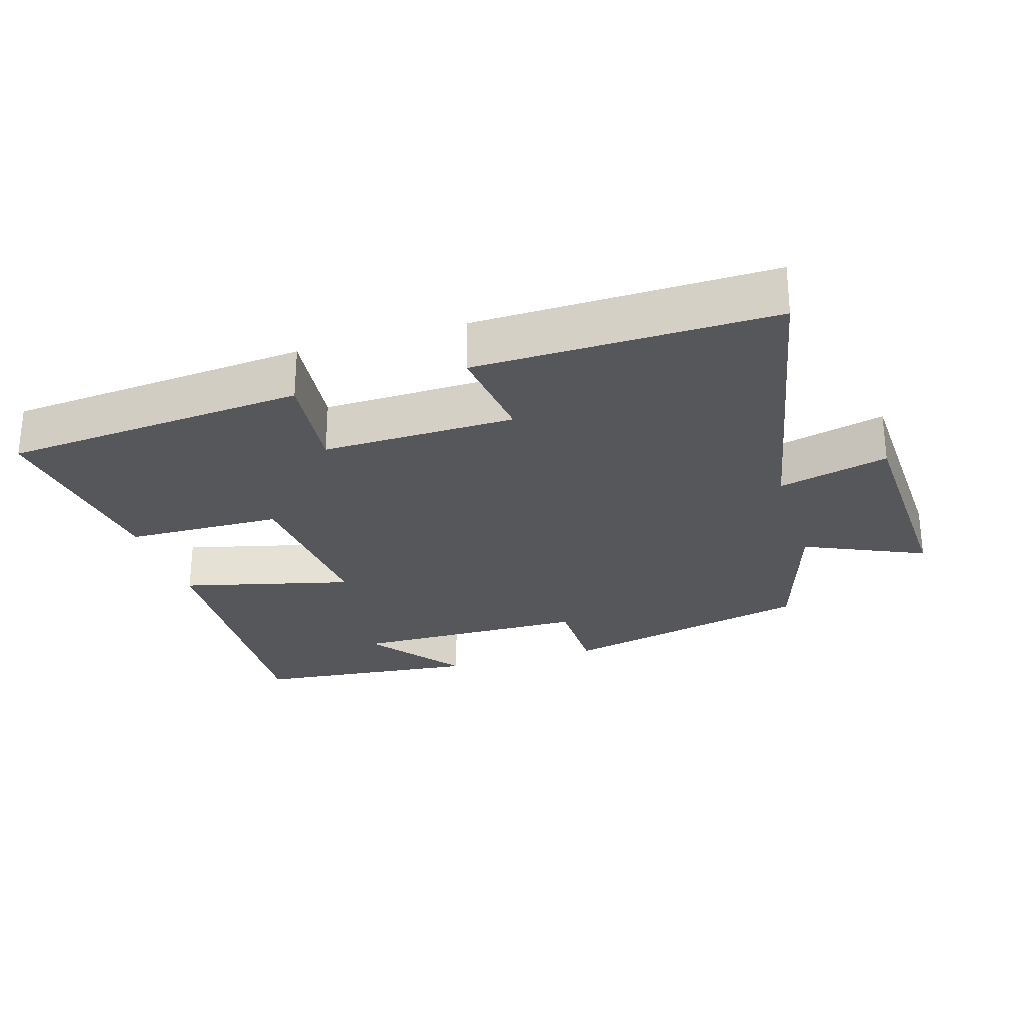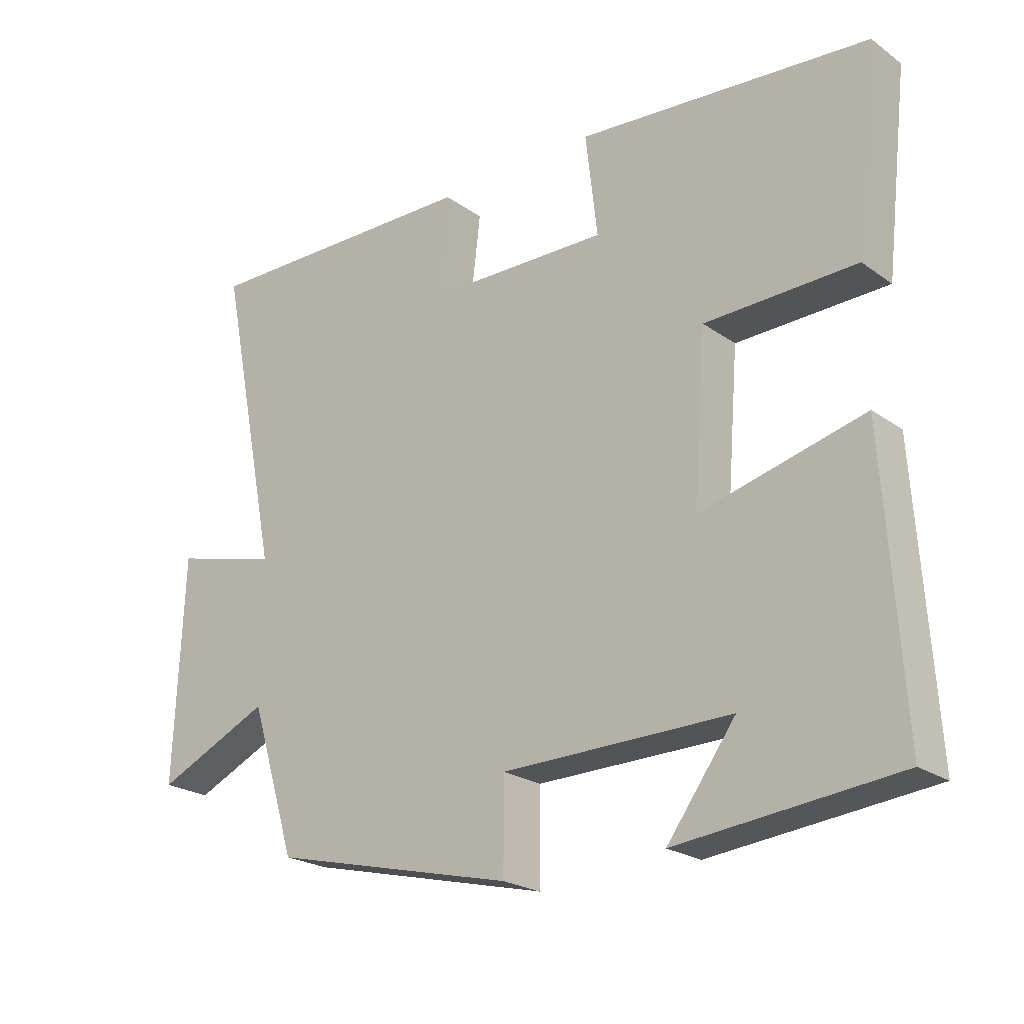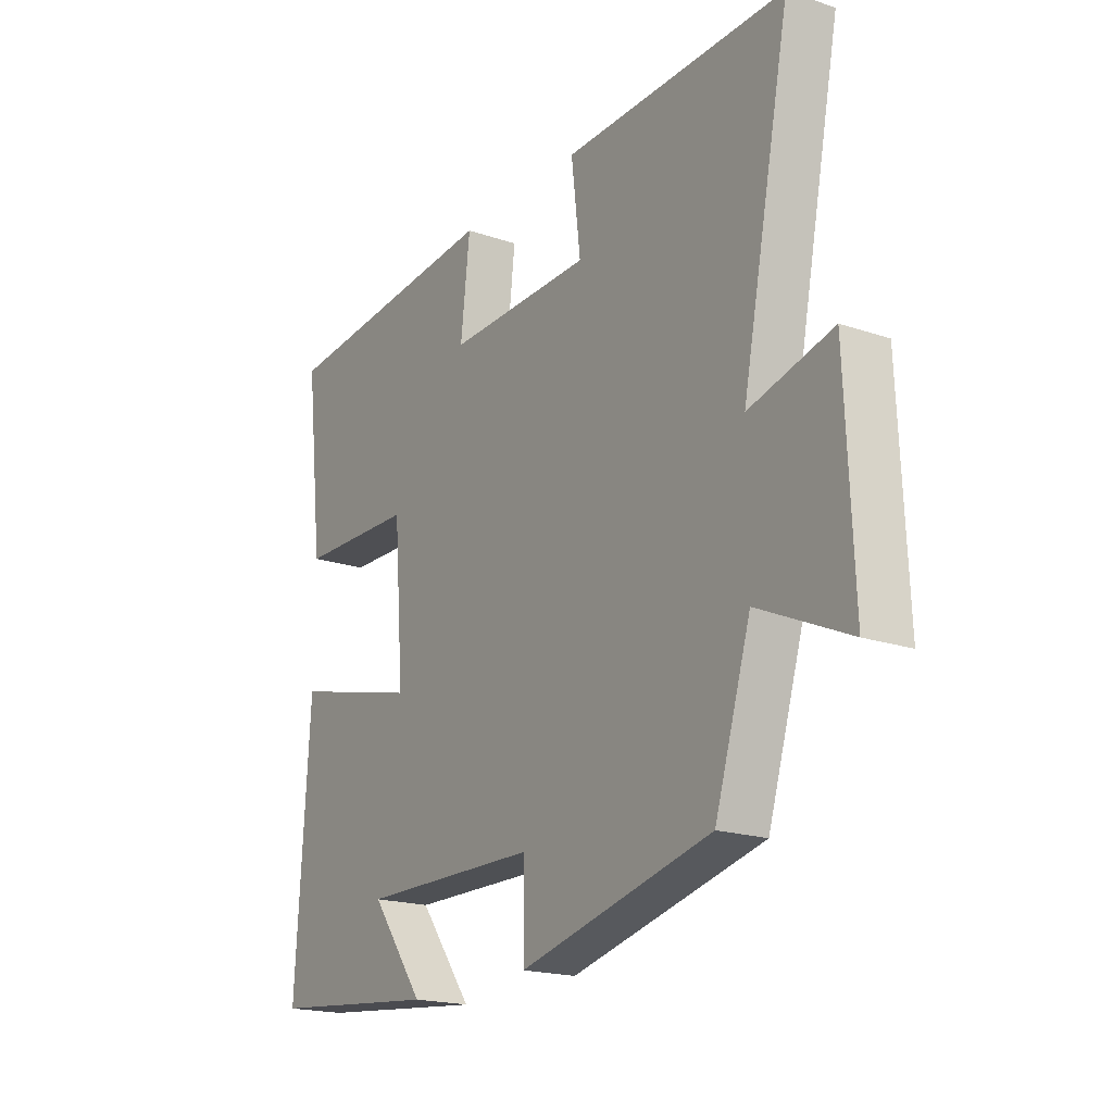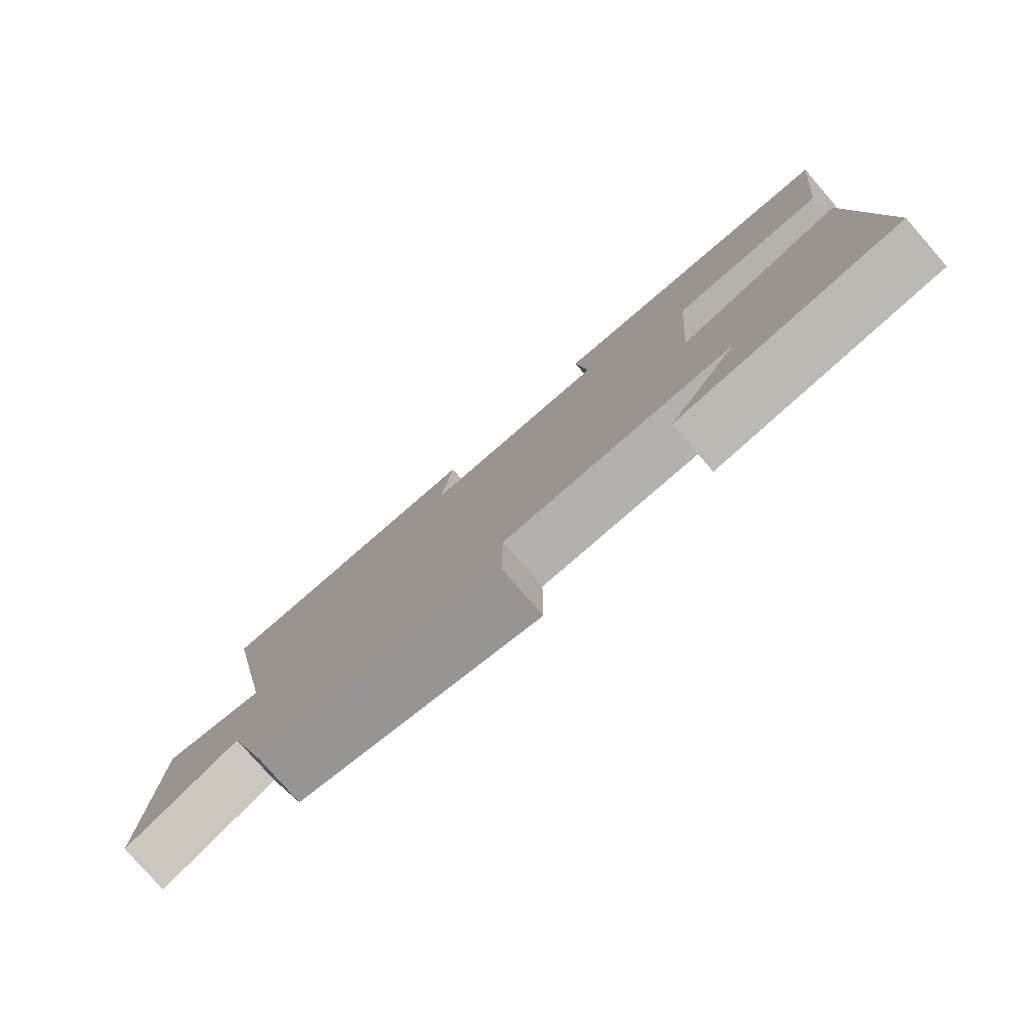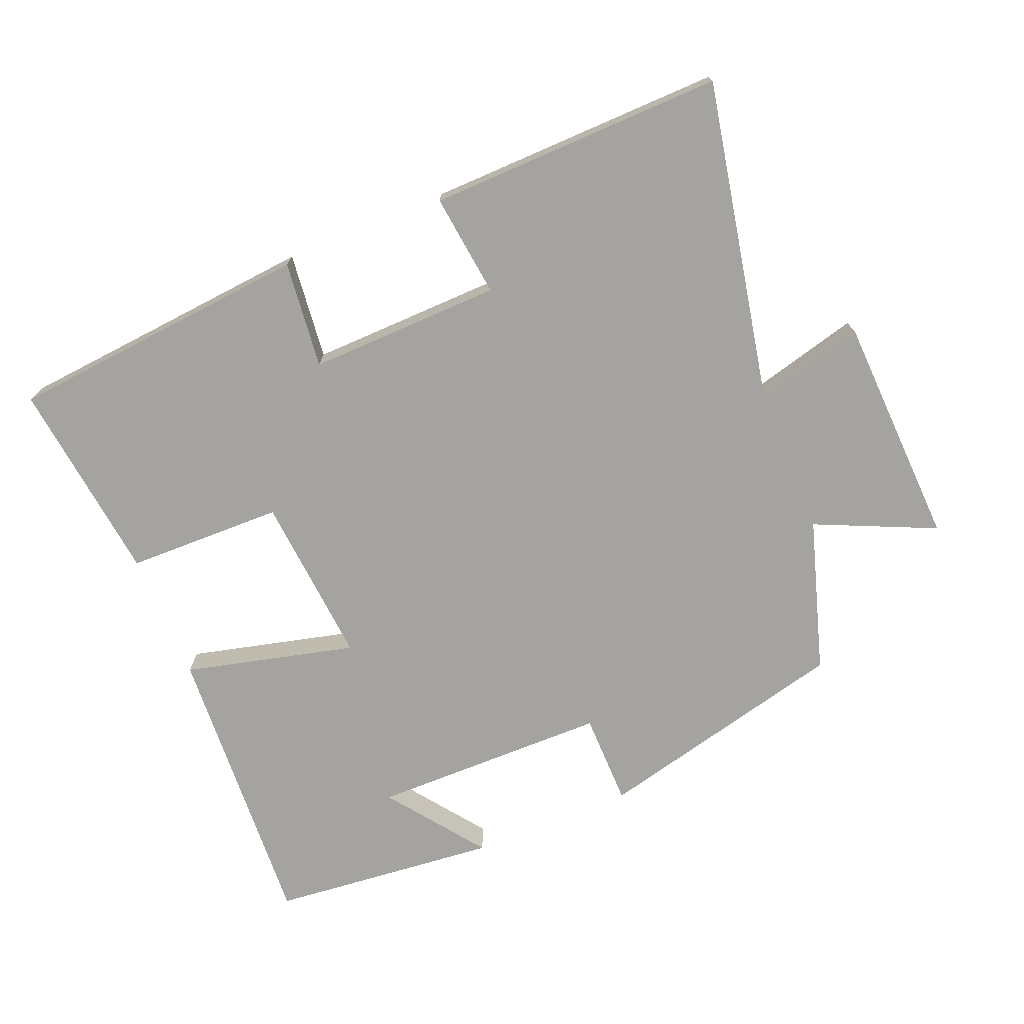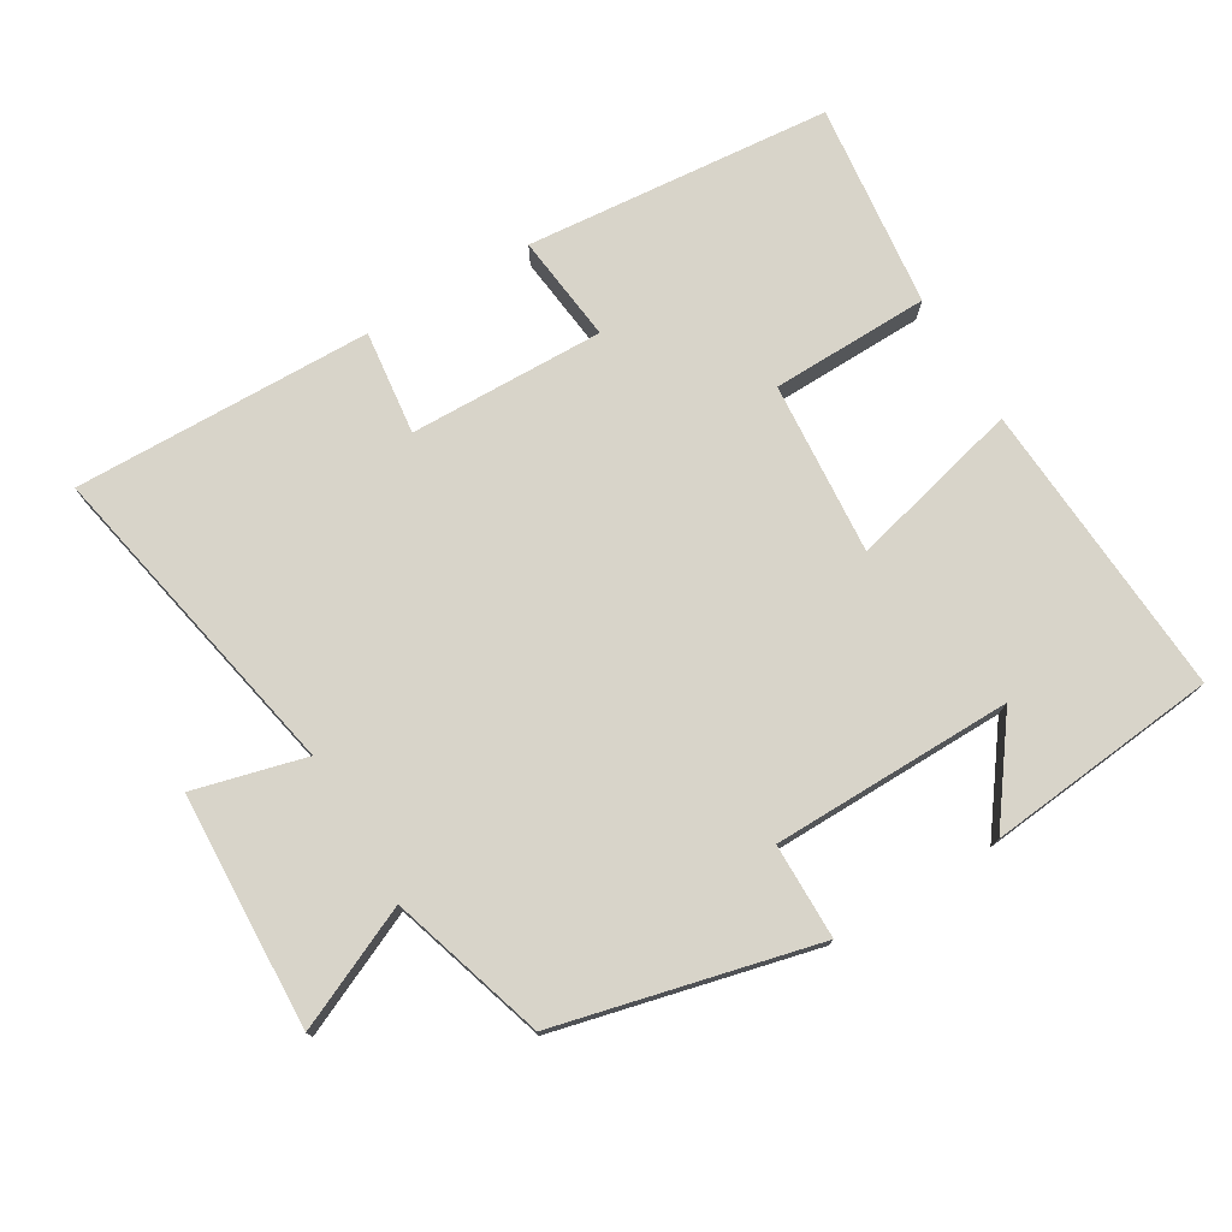
<metadata>
{"format":"obj","ext":"obj","renderer":"f3d","projection":"perspective","resolution":1024,"background":"white","views":[{"elev":-26.5,"azim":17.1,"up":"+Y"},{"elev":-22.8,"azim":-140.1,"up":"+Z"},{"elev":-19.2,"azim":57.3,"up":"+Z"},{"elev":-78.7,"azim":-138.9,"up":"+Z"},{"elev":-72.9,"azim":22.5,"up":"+Y"},{"elev":75.5,"azim":149.2,"up":"+Y"}]}
</metadata>
<code>
v 0.595 0.07 0.508
v 0.5 0.07 0.036
v 0.662 0.07 0.078
v 0.676 0.07 -0.264
v 0.5 0.07 -0.184
v 0.43 0.07 -0.409
v 0.055 0.07 -0.5
v 0.054 0.07 -0.362
v -0.296 0.07 -0.358
v -0.191 0.07 -0.5
v -0.527 0.07 -0.466
v -0.5 0.07 -0.033
v -0.249 0.07 -0.096
v -0.269 0.07 0.156
v -0.5 0.07 0.161
v -0.535 0.07 0.461
v -0.088 0.07 0.5
v -0.106 0.07 0.342
v 0.178 0.07 0.348
v 0.16 0.07 0.5
v 0.595 0 0.508
v 0.5 0 0.036
v 0.662 0 0.078
v 0.676 0 -0.264
v 0.5 0 -0.184
v 0.43 0 -0.409
v 0.055 0 -0.5
v 0.054 0 -0.362
v -0.296 0 -0.358
v -0.191 0 -0.5
v -0.527 0 -0.466
v -0.5 0 -0.033
v -0.249 0 -0.096
v -0.269 0 0.156
v -0.5 0 0.161
v -0.535 0 0.461
v -0.088 0 0.5
v -0.106 0 0.342
v 0.178 0 0.348
v 0.16 0 0.5
f 19 20 1 2
f 18 19 2
f 16 17 18
f 15 16 18
f 14 15 18
f 13 14 18 2
f 11 12 13
f 11 13 2
f 9 10 11
f 9 11 2
f 8 9 2 3
f 5 6 7 8
f 5 8 3
f 3 4 5
f 22 21 40 39
f 22 39 38
f 38 37 36
f 38 36 35
f 38 35 34
f 22 38 34 33
f 33 32 31
f 22 33 31
f 31 30 29
f 22 31 29
f 23 22 29 28
f 28 27 26 25
f 23 28 25
f 25 24 23
f 1 21 22 2
f 2 22 23 3
f 3 23 24 4
f 4 24 25 5
f 5 25 26 6
f 6 26 27 7
f 7 27 28 8
f 8 28 29 9
f 9 29 30 10
f 10 30 31 11
f 11 31 32 12
f 12 32 33 13
f 13 33 34 14
f 14 34 35 15
f 15 35 36 16
f 16 36 37 17
f 17 37 38 18
f 18 38 39 19
f 19 39 40 20
f 20 40 21 1

</code>
